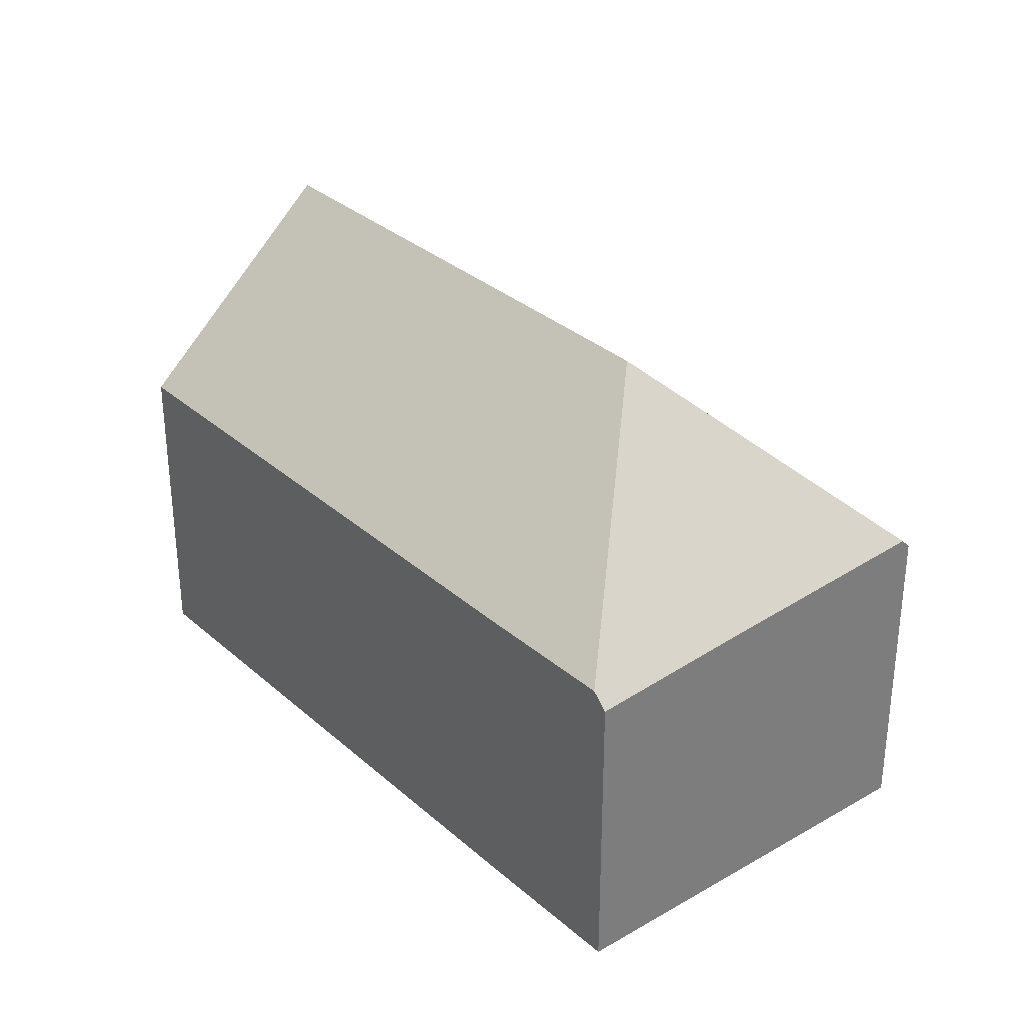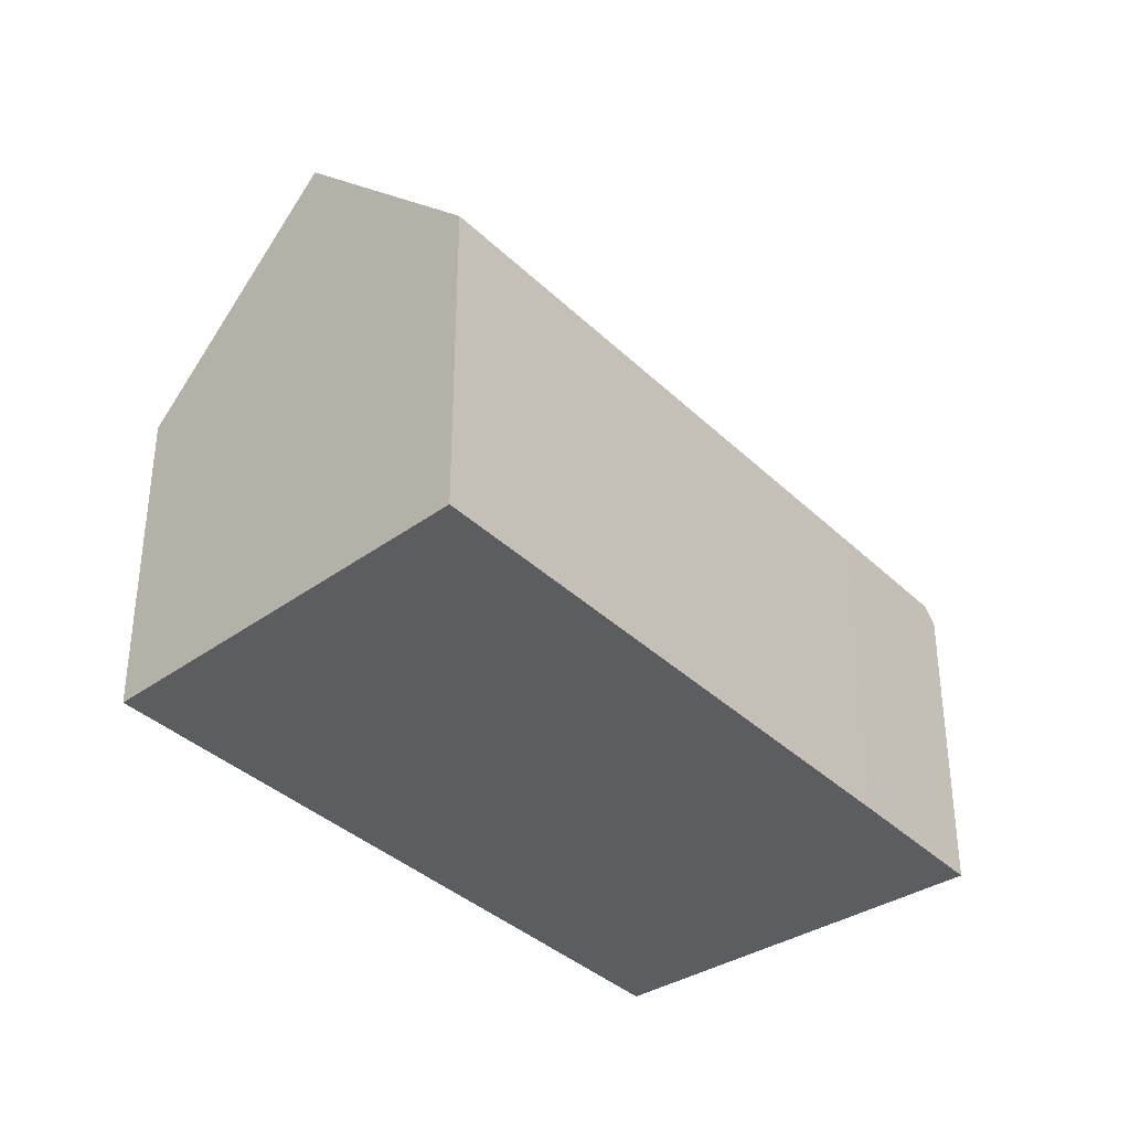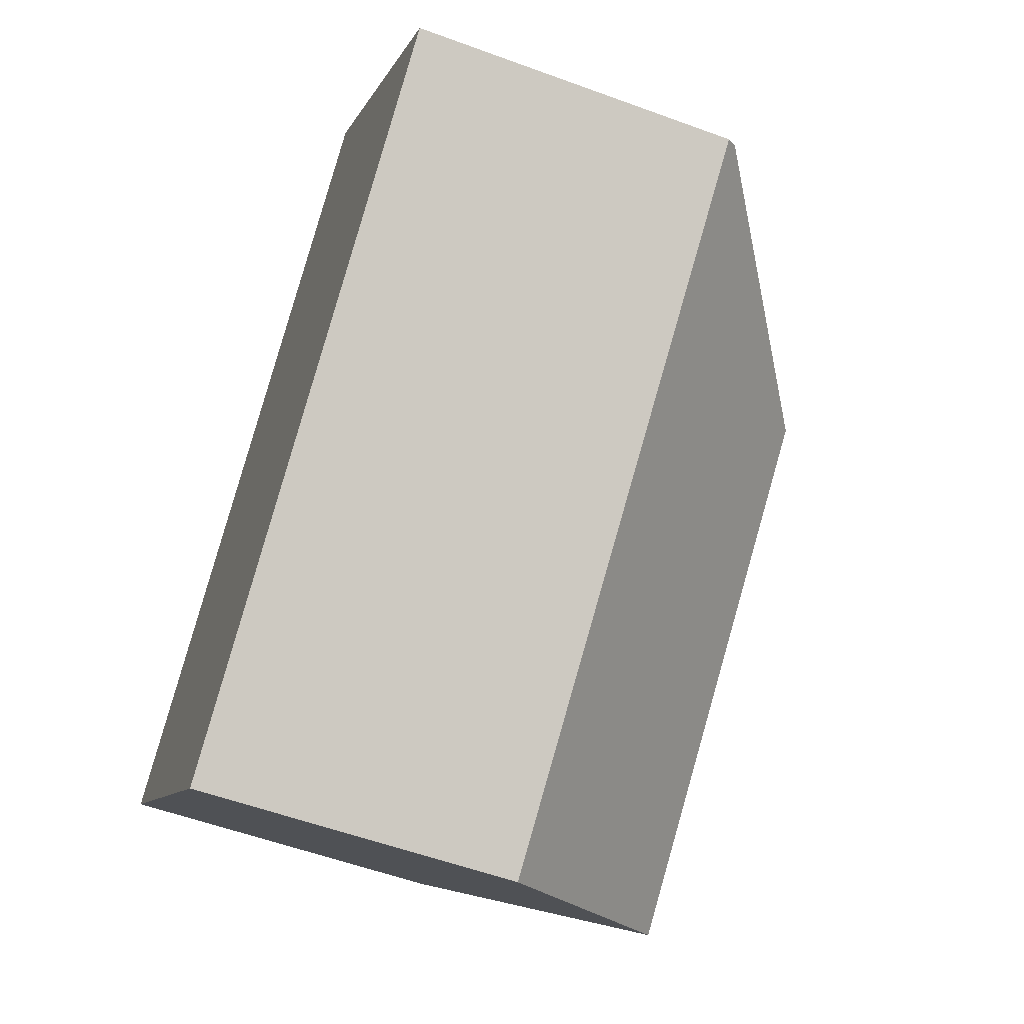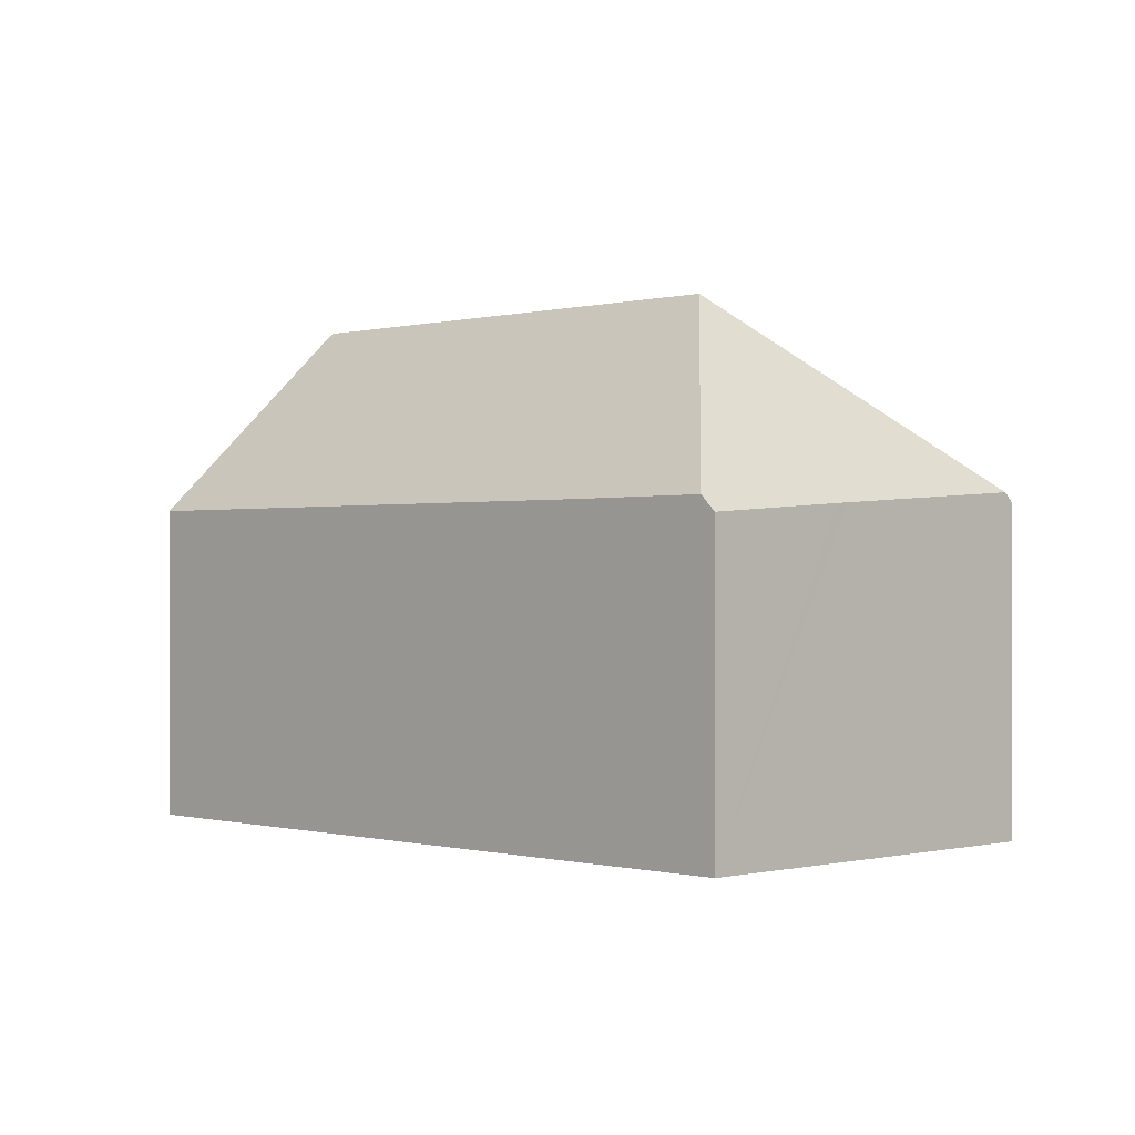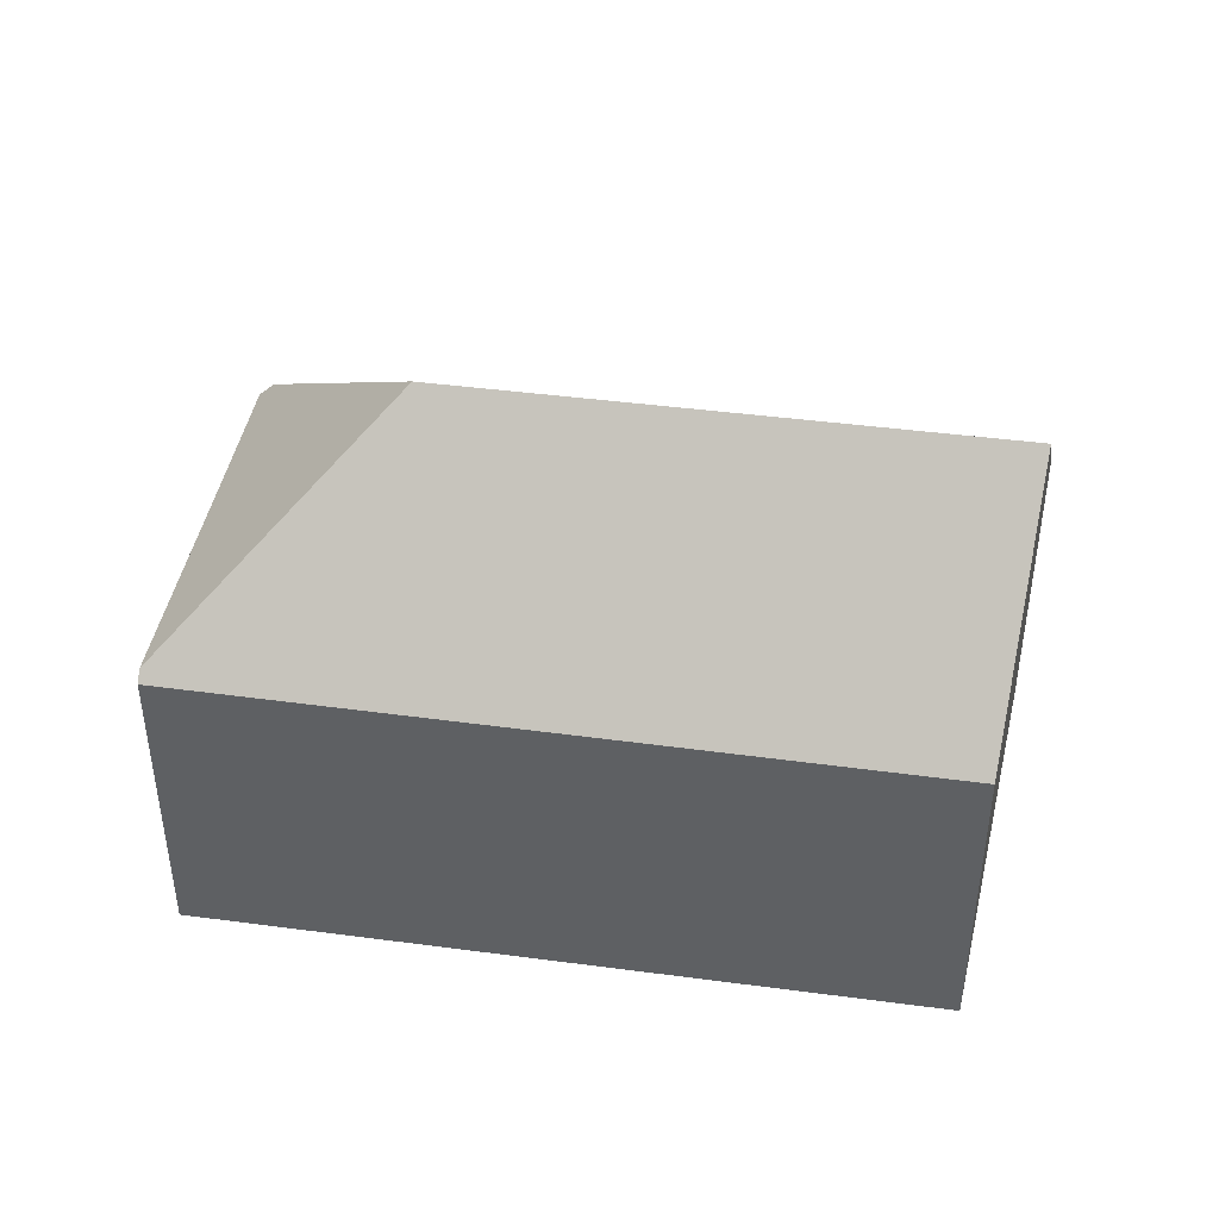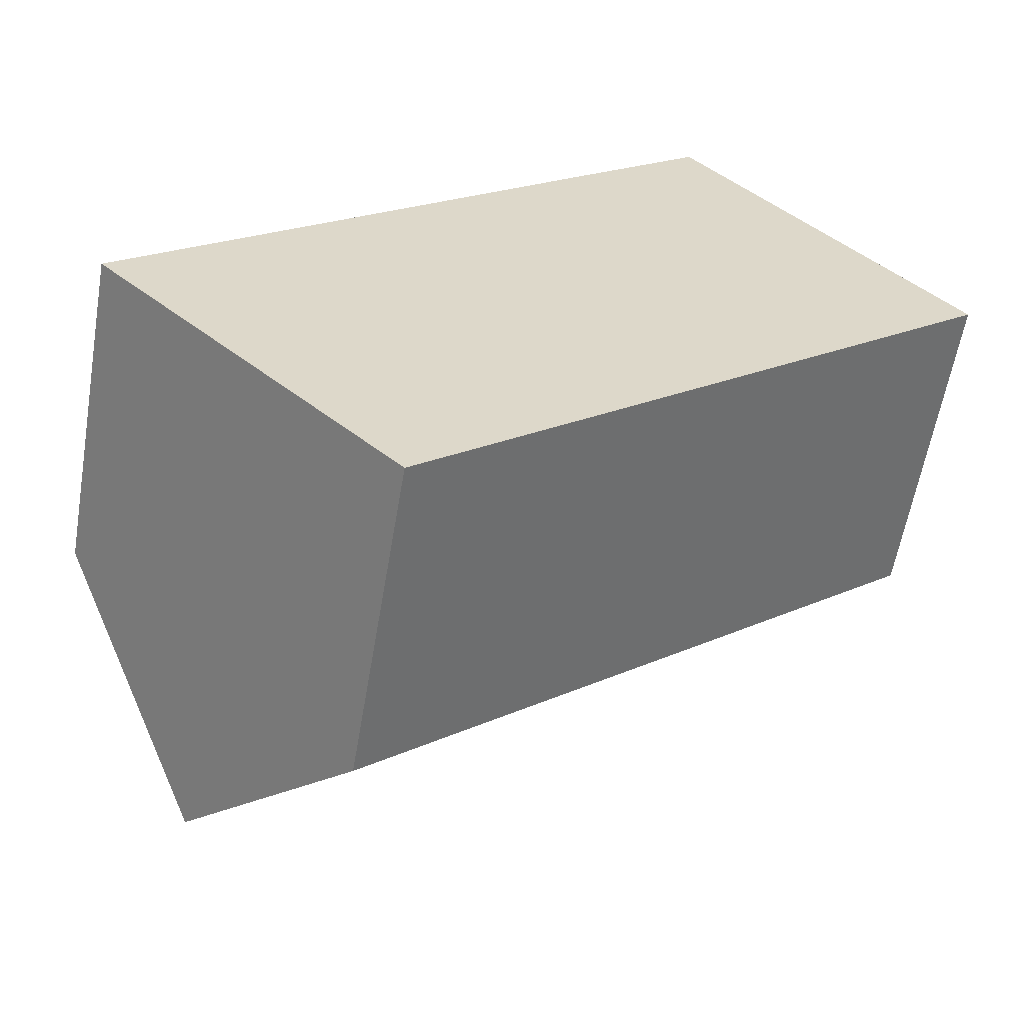
<metadata>
{"format":"obj","ext":"obj","renderer":"f3d","projection":"perspective","resolution":1024,"background":"white","views":[{"elev":32.5,"azim":9.9,"up":"+Y"},{"elev":-36.5,"azim":-91.4,"up":"+Y"},{"elev":-55.9,"azim":68.9,"up":"+Z"},{"elev":-0.2,"azim":5.0,"up":"+Y"},{"elev":45.0,"azim":148.1,"up":"+Y"},{"elev":-59.3,"azim":-9.7,"up":"+Z"}]}
</metadata>
<code>
v  14.54 7.904 12.38
v  14.17 13.03 5.25
v  14.45 8.019 12.3
v  14.75 7.642 12.55
v  17.34 7.904 9.584
v  17.57 7.927 9.32
v  21.41 8.285 4.963
v  11.64 8 9.93
v  8.359 8.005 7.133
v  3.685 13.03 -3.679
v  0.291 8.412 -0.29
v  0 8.016 4.908e-16
v  8.359 7.971 -6.577
v  21.58 8.038 4.771
v  7.406 7.966 -7.395
v  7.406 4.528e-16 -7.395
v  3.685 2.253e-16 -3.679
v  0 0 0
v  0.291 1.776e-17 -0.29
v  8.359 -4.368e-16 7.133
v  11.64 -6.08e-16 9.93
v  14.45 -7.533e-16 12.3
v  14.75 -7.687e-16 12.55
v  14.54 -7.58e-16 12.38
v  21.58 -2.921e-16 4.771
v  21.41 -3.039e-16 4.963
v  17.34 -5.869e-16 9.584
v  17.57 -5.707e-16 9.32
v  8.359 4.027e-16 -6.577
g defaultobject
f 1 2 3
f 2 1 4
f 2 4 5
f 2 5 6
f 2 6 7
f 2 8 3
f 8 2 9
f 9 2 10
f 9 10 11
f 9 11 12
f 13 7 14
f 7 13 2
f 2 13 10
f 10 13 15
f 16 10 15
f 10 16 11
f 11 16 17
f 11 17 12
f 12 17 18
f 18 17 19
f 18 9 12
f 9 18 20
f 9 20 8
f 8 20 21
f 8 21 3
f 3 21 22
f 3 22 1
f 1 22 4
f 4 22 23
f 23 22 24
f 23 5 4
f 5 23 6
f 6 23 7
f 7 23 14
f 14 23 25
f 25 23 26
f 26 23 27
f 26 27 28
f 25 13 14
f 13 25 29
f 13 29 15
f 15 29 16
f 24 27 23
f 27 24 22
f 27 22 21
f 27 21 28
f 28 21 26
f 26 21 20
f 26 20 25
f 25 20 29
f 29 20 18
f 29 18 19
f 29 19 17
f 29 17 16

</code>
